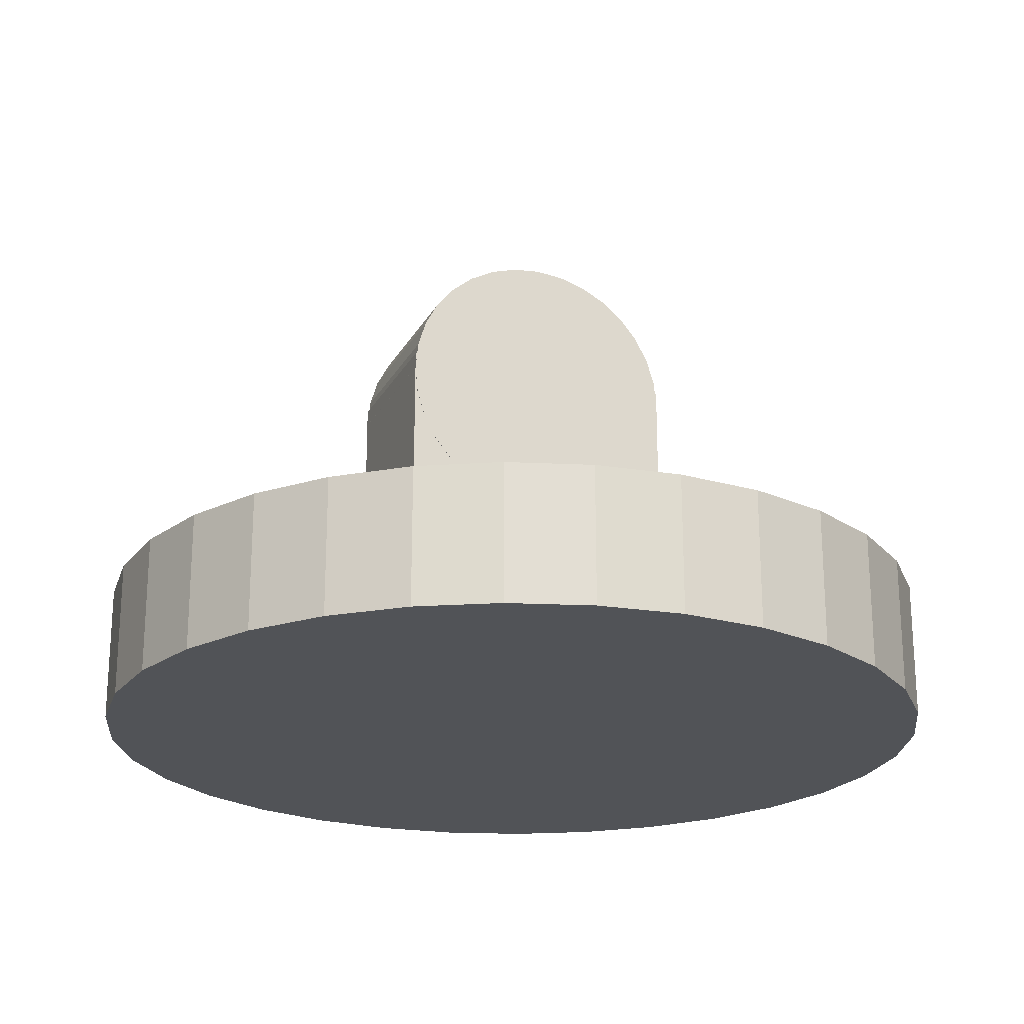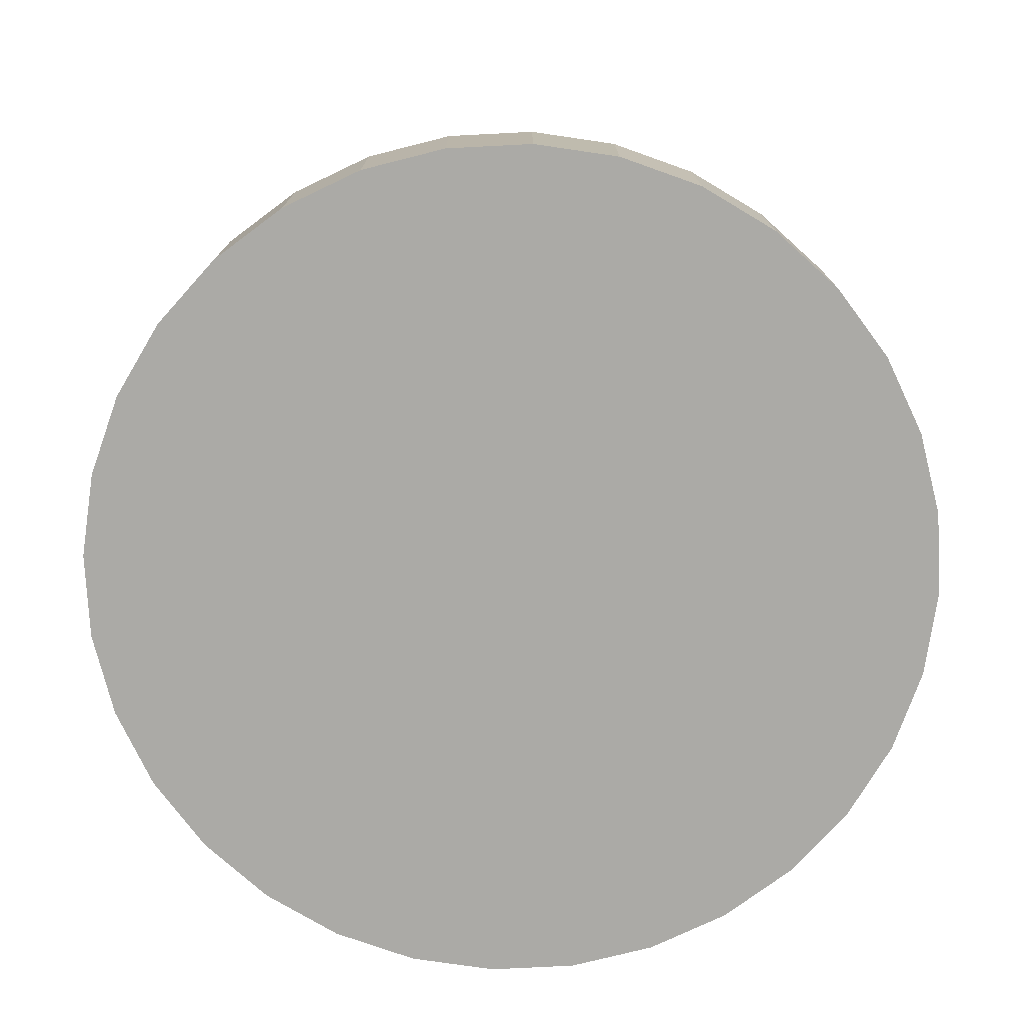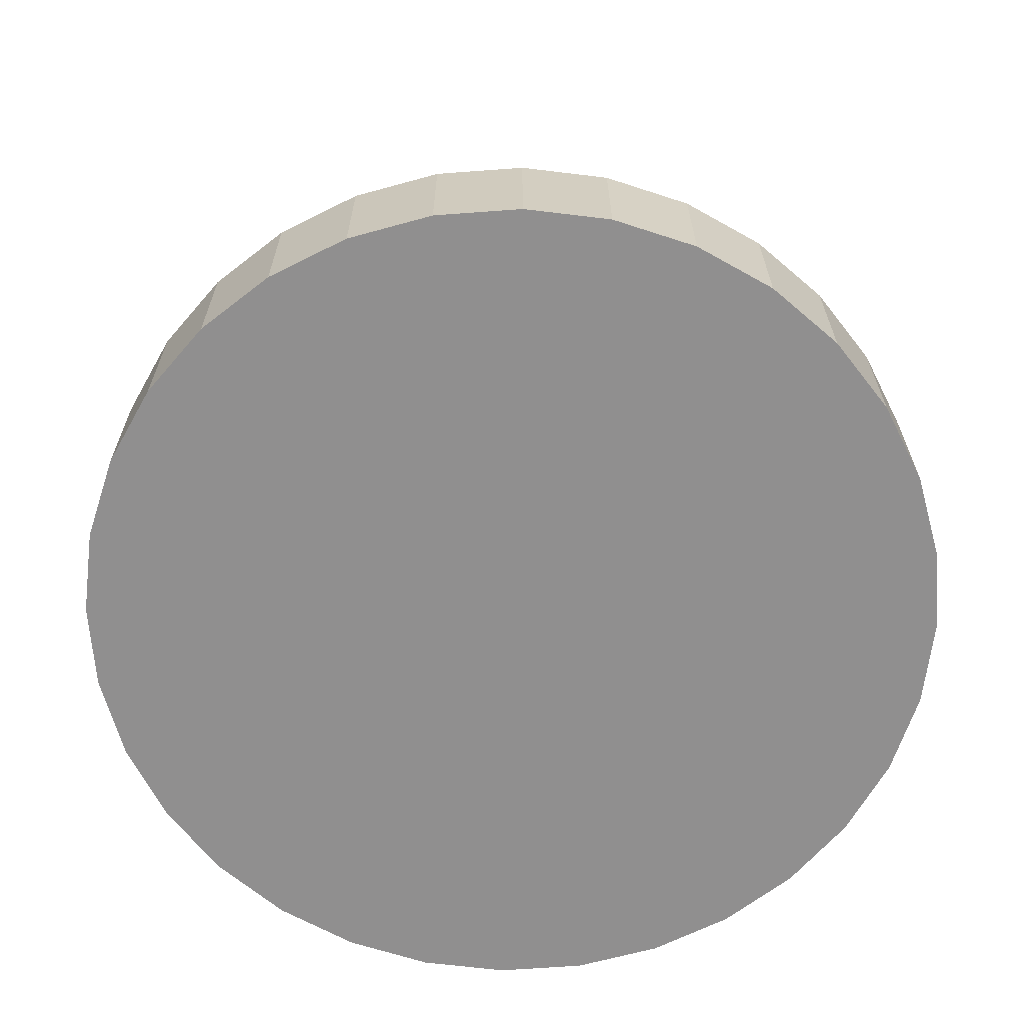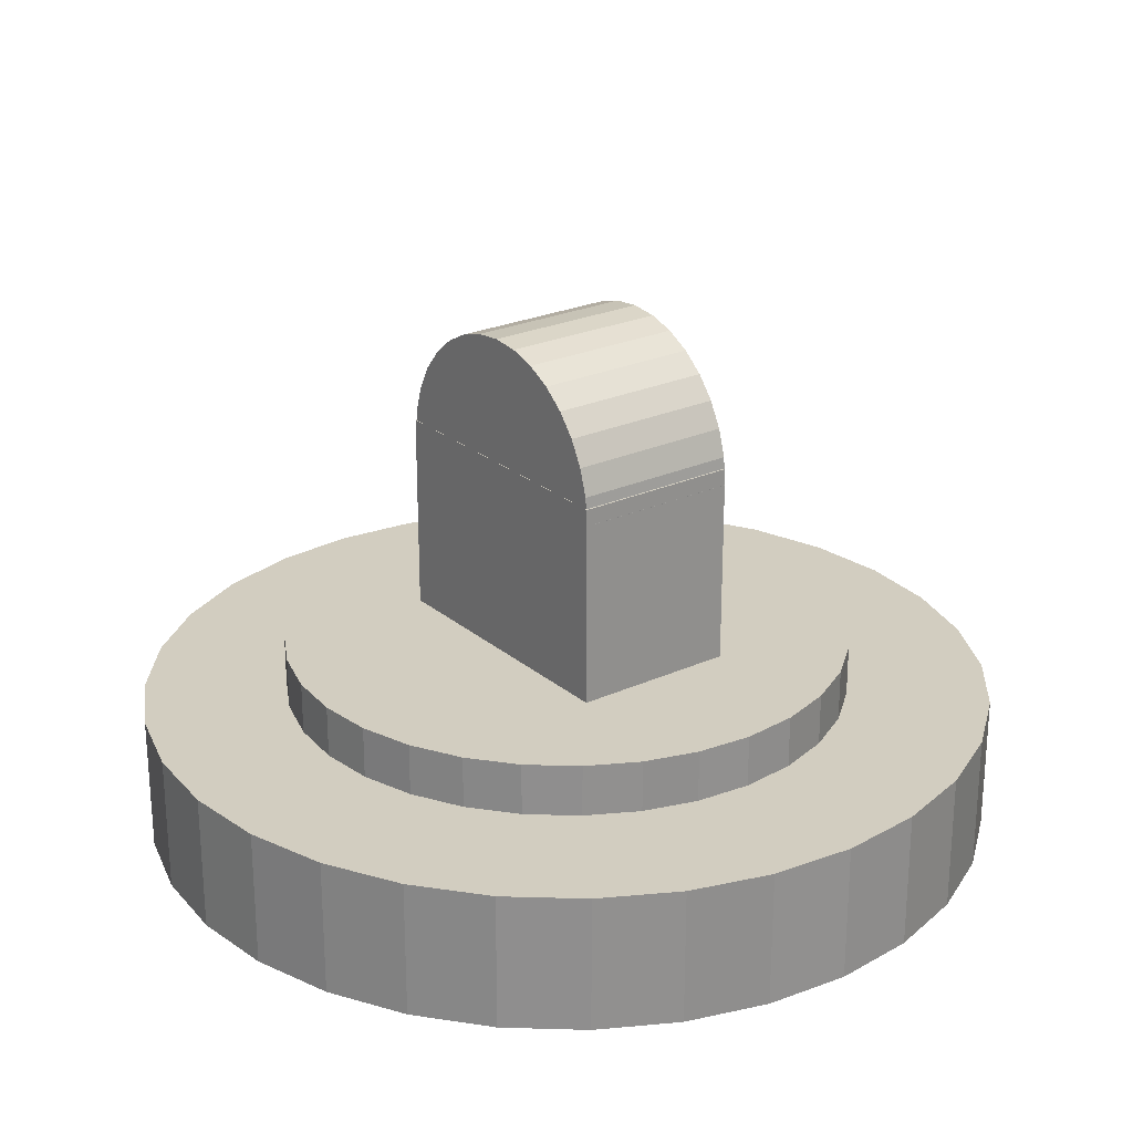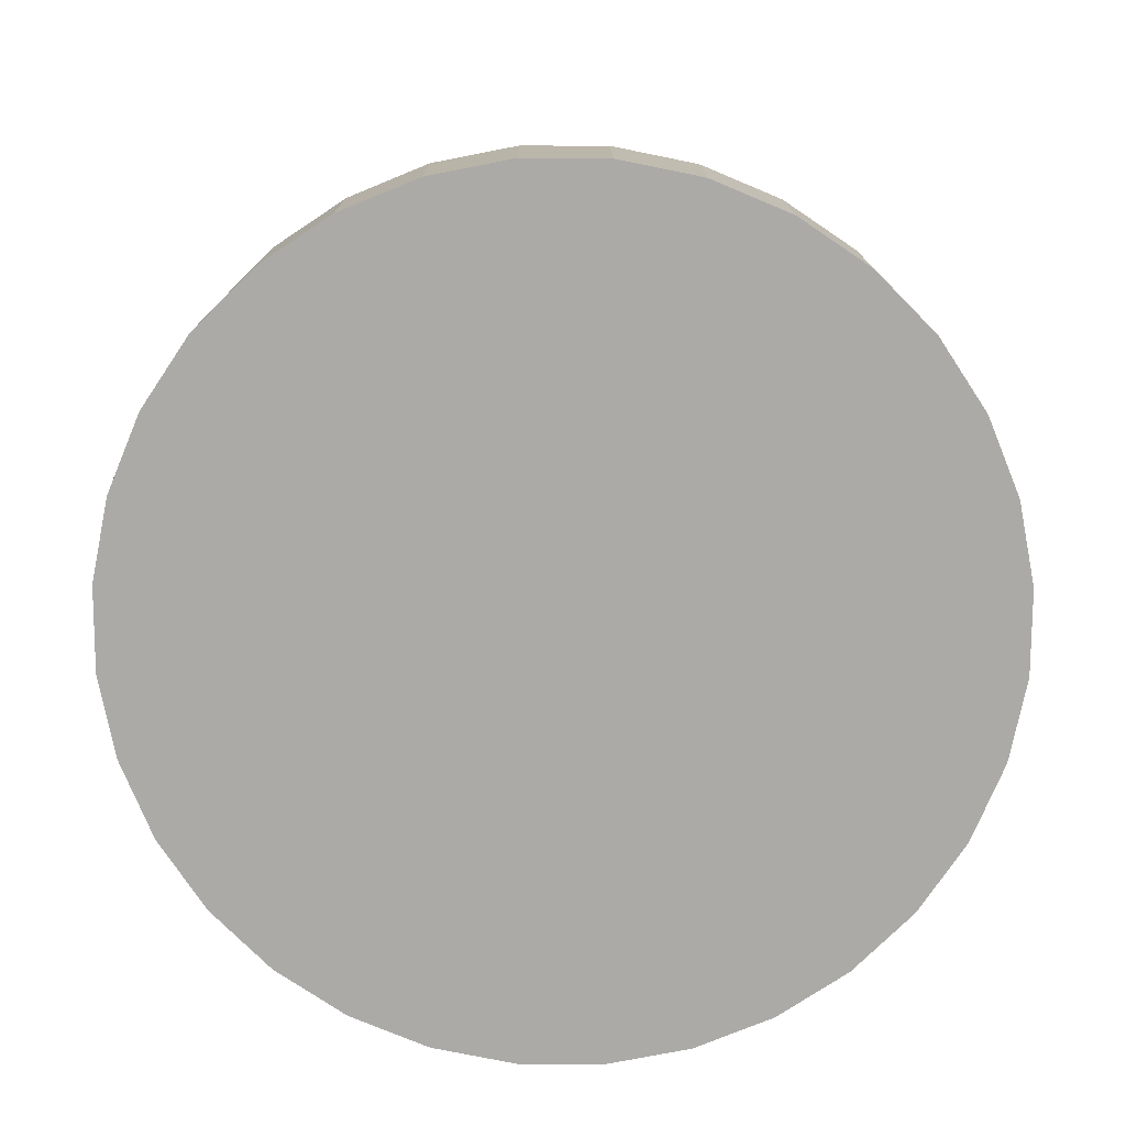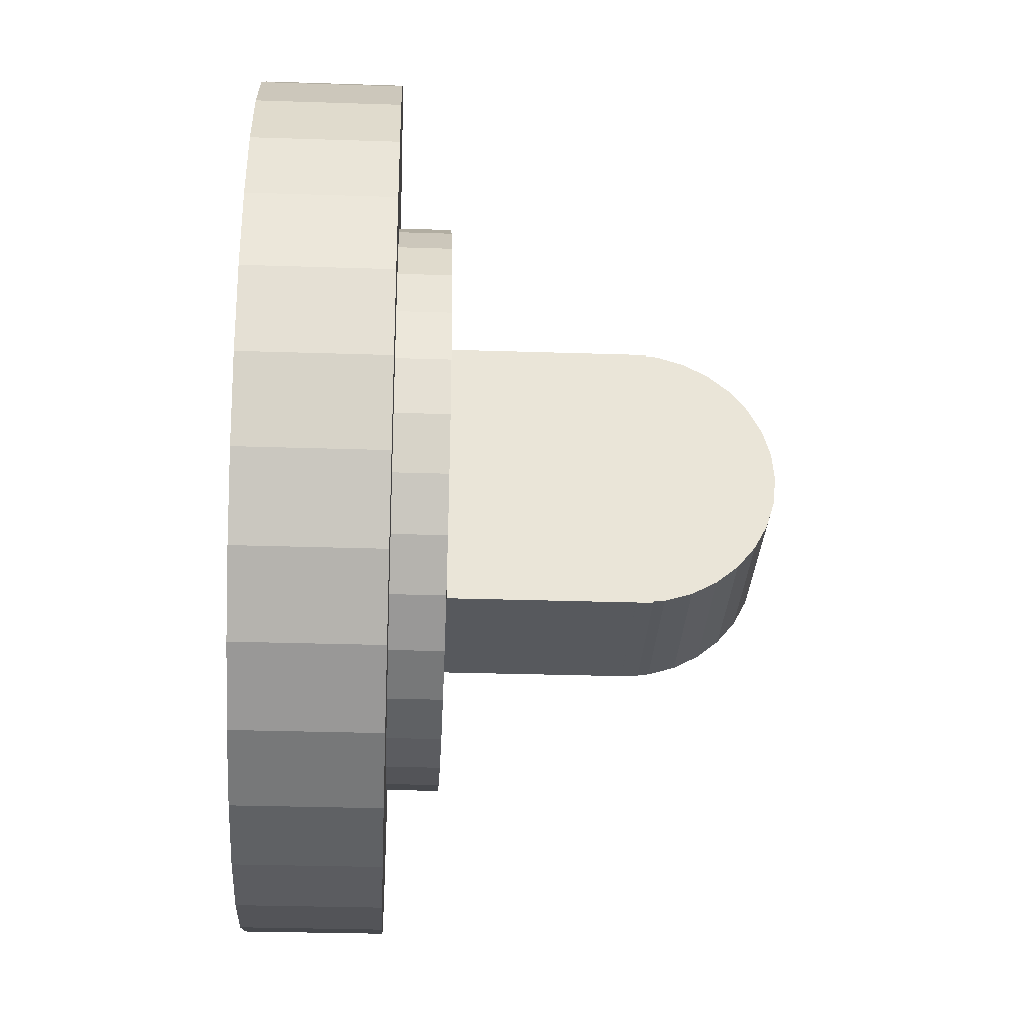
<metadata>
{"format":"obj","ext":"obj","renderer":"f3d","projection":"perspective","resolution":1024,"background":"white","views":[{"elev":-21.8,"azim":-111.5,"up":"+Y"},{"elev":-75.8,"azim":-115.2,"up":"+Y"},{"elev":-65.4,"azim":-57.6,"up":"+Y"},{"elev":24.6,"azim":143.3,"up":"+Y"},{"elev":-76.1,"azim":5.4,"up":"+Y"},{"elev":-29.2,"azim":87.2,"up":"+Z"}]}
</metadata>
<code>
o platform
v 0 0.4804 -3.004
v 0 -0.4804 -3.004
v 0.5861 0.4804 -2.947
v 0.5861 -0.4804 -2.947
v 1.15 0.4804 -2.776
v 1.15 -0.4804 -2.776
v 1.669 0.4804 -2.498
v 1.669 -0.4804 -2.498
v 2.124 0.4804 -2.124
v 2.124 -0.4804 -2.124
v 2.498 0.4804 -1.669
v 2.498 -0.4804 -1.669
v 2.776 0.4804 -1.15
v 2.776 -0.4804 -1.15
v 2.947 0.4804 -0.5861
v 2.947 -0.4804 -0.5861
v 3.004 0.4804 -0
v 3.004 -0.4804 0
v 2.947 0.4804 0.5861
v 2.947 -0.4804 0.5861
v 2.776 0.4804 1.15
v 2.776 -0.4804 1.15
v 2.498 0.4804 1.669
v 2.498 -0.4804 1.669
v 2.124 0.4804 2.124
v 2.124 -0.4804 2.124
v 1.669 0.4804 2.498
v 1.669 -0.4804 2.498
v 1.15 0.4804 2.776
v 1.15 -0.4804 2.776
v 0.5861 0.4804 2.947
v 0.5861 -0.4804 2.947
v 0 0.4804 3.004
v 0 -0.4804 3.004
v -0.5861 0.4804 2.947
v -0.5861 -0.4804 2.947
v -1.15 0.4804 2.776
v -1.15 -0.4804 2.776
v -1.669 0.4804 2.498
v -1.669 -0.4804 2.498
v -2.124 0.4804 2.124
v -2.124 -0.4804 2.124
v -2.498 0.4804 1.669
v -2.498 -0.4804 1.669
v -2.776 0.4804 1.15
v -2.776 -0.4804 1.15
v -2.947 0.4804 0.5861
v -2.947 -0.4804 0.5861
v -3.004 0.4804 -0
v -3.004 -0.4804 0
v -2.947 0.4804 -0.5861
v -2.947 -0.4804 -0.5861
v -2.776 0.4804 -1.15
v -2.776 -0.4804 -1.15
v -2.498 0.4804 -1.669
v -2.498 -0.4804 -1.669
v -2.124 0.4804 -2.124
v -2.124 -0.4804 -2.124
v -1.669 0.4804 -2.498
v -1.669 -0.4804 -2.498
v -1.15 0.4804 -2.776
v -1.15 -0.4804 -2.776
v -0.5861 0.4804 -2.947
v -0.5861 -0.4804 -2.947
v -0.5763 0.8631 0.9903
v -0.5763 2.268 0.9903
v -0.5763 0.8631 -1.01
v -0.5763 2.268 -1.01
v 0.5877 0.8631 0.9903
v 0.5877 2.268 0.9903
v 0.5877 0.8631 -1.01
v 0.5877 2.268 -1.01
v 0 0.8458 -2
v 0 0.4564 -2
v 0.3902 0.8458 -1.962
v 0.3902 0.4564 -1.962
v 0.7654 0.8458 -1.848
v 0.7654 0.4564 -1.848
v 1.111 0.8458 -1.663
v 1.111 0.4564 -1.663
v 1.414 0.8458 -1.414
v 1.414 0.4564 -1.414
v 1.663 0.8458 -1.111
v 1.663 0.4564 -1.111
v 1.848 0.8458 -0.7654
v 1.848 0.4564 -0.7654
v 1.962 0.8458 -0.3902
v 1.962 0.4564 -0.3902
v 2 0.8458 -0
v 2 0.4564 -0
v 1.962 0.8458 0.3902
v 1.962 0.4564 0.3902
v 1.848 0.8458 0.7654
v 1.848 0.4564 0.7654
v 1.663 0.8458 1.111
v 1.663 0.4564 1.111
v 1.414 0.8458 1.414
v 1.414 0.4564 1.414
v 1.111 0.8458 1.663
v 1.111 0.4564 1.663
v 0.7654 0.8458 1.848
v 0.7654 0.4564 1.848
v 0.3902 0.8458 1.962
v 0.3902 0.4564 1.962
v 0 0.8458 2
v 0 0.4564 2
v -0.3902 0.8458 1.962
v -0.3902 0.4564 1.962
v -0.7654 0.8458 1.848
v -0.7654 0.4564 1.848
v -1.111 0.8458 1.663
v -1.111 0.4564 1.663
v -1.414 0.8458 1.414
v -1.414 0.4564 1.414
v -1.663 0.8458 1.111
v -1.663 0.4564 1.111
v -1.848 0.8458 0.7654
v -1.848 0.4564 0.7654
v -1.962 0.8458 0.3902
v -1.962 0.4564 0.3902
v -2 0.8458 -0
v -2 0.4564 -0
v -1.962 0.8458 -0.3902
v -1.962 0.4564 -0.3902
v -1.848 0.8458 -0.7654
v -1.848 0.4564 -0.7654
v -1.663 0.8458 -1.111
v -1.663 0.4564 -1.111
v -1.414 0.8458 -1.414
v -1.414 0.4564 -1.414
v -1.111 0.8458 -1.663
v -1.111 0.4564 -1.663
v -0.7654 0.8458 -1.848
v -0.7654 0.4564 -1.848
v -0.3902 0.8458 -1.962
v -0.3902 0.4564 -1.962
v -0.5788 2.152 -1.01
v 0.5852 2.152 -1.01
v -0.5788 1.957 -0.9905
v 0.5852 1.957 -0.9905
v -0.5788 1.769 -0.9336
v 0.5852 1.769 -0.9336
v -0.5788 1.596 -0.8412
v 0.5852 1.596 -0.8412
v -0.5788 1.445 -0.7169
v 0.5852 1.445 -0.7169
v -0.5788 1.32 -0.5653
v 0.5852 1.32 -0.5653
v -0.5788 1.228 -0.3924
v 0.5852 1.228 -0.3924
v -0.5788 1.171 -0.2048
v 0.5852 1.171 -0.2048
v -0.5788 1.152 -0.009757
v 0.5852 1.152 -0.009757
v -0.5788 1.171 0.1853
v 0.5852 1.171 0.1853
v -0.5788 1.228 0.3729
v 0.5852 1.228 0.3729
v -0.5788 1.32 0.5458
v 0.5852 1.32 0.5458
v -0.5788 1.445 0.6974
v 0.5852 1.445 0.6974
v -0.5788 1.596 0.8217
v 0.5852 1.596 0.8217
v -0.5788 1.769 0.9141
v 0.5852 1.769 0.9141
v -0.5788 1.957 0.971
v 0.5852 1.957 0.971
v -0.5788 2.152 0.9902
v 0.5852 2.152 0.9902
v -0.5788 2.347 0.971
v 0.5852 2.347 0.971
v -0.5788 2.534 0.9141
v 0.5852 2.534 0.9141
v -0.5788 2.707 0.8217
v 0.5852 2.707 0.8217
v -0.5788 2.859 0.6974
v 0.5852 2.859 0.6974
v -0.5788 2.983 0.5458
v 0.5852 2.983 0.5458
v -0.5788 3.076 0.3729
v 0.5852 3.076 0.3729
v -0.5788 3.132 0.1853
v 0.5852 3.132 0.1853
v -0.5788 3.152 -0.009757
v 0.5852 3.152 -0.009757
v -0.5788 3.132 -0.2048
v 0.5852 3.132 -0.2048
v -0.5788 3.076 -0.3924
v 0.5852 3.076 -0.3924
v -0.5788 2.983 -0.5653
v 0.5852 2.983 -0.5653
v -0.5788 2.859 -0.7169
v 0.5852 2.859 -0.7169
v -0.5788 2.707 -0.8412
v 0.5852 2.707 -0.8412
v -0.5788 2.534 -0.9336
v 0.5852 2.534 -0.9336
v -0.5788 2.347 -0.9905
v 0.5852 2.347 -0.9905
f 3 2 1
f 5 4 3
f 7 6 5
f 9 8 7
f 11 10 9
f 13 12 11
f 15 14 13
f 17 16 15
f 19 18 17
f 21 20 19
f 23 22 21
f 25 24 23
f 27 26 25
f 29 28 27
f 31 30 29
f 33 32 31
f 35 34 33
f 37 36 35
f 39 38 37
f 41 40 39
f 43 42 41
f 45 44 43
f 47 46 45
f 49 48 47
f 51 50 49
f 53 52 51
f 55 54 53
f 57 56 55
f 59 58 57
f 61 60 59
f 50 58 2
f 63 62 61
f 1 64 63
f 35 19 3
f 9 10 8
f 11 12 10
f 13 14 12
f 15 16 14
f 17 18 16
f 19 20 18
f 21 22 20
f 23 24 22
f 25 26 24
f 27 28 26
f 29 30 28
f 31 32 30
f 33 34 32
f 35 36 34
f 37 38 36
f 66 67 65
f 68 71 67
f 72 69 71
f 70 65 69
f 71 65 67
f 68 70 72
f 70 66 65
f 75 74 73
f 77 76 75
f 79 78 77
f 81 80 79
f 83 82 81
f 85 84 83
f 87 86 85
f 89 88 87
f 91 90 89
f 93 92 91
f 95 94 93
f 97 96 95
f 99 98 97
f 101 100 99
f 103 102 101
f 105 104 103
f 107 106 105
f 109 108 107
f 111 110 109
f 113 112 111
f 115 114 113
f 117 116 115
f 119 118 117
f 121 120 119
f 123 122 121
f 125 124 123
f 127 126 125
f 129 128 127
f 131 130 129
f 133 132 131
f 106 122 74
f 135 134 133
f 73 136 135
f 83 75 107
f 79 80 78
f 81 82 80
f 83 84 82
f 85 86 84
f 87 88 86
f 89 90 88
f 91 92 90
f 93 94 92
f 95 96 94
f 97 98 96
f 99 100 98
f 101 102 100
f 103 104 102
f 105 106 104
f 107 108 106
f 109 110 108
f 138 139 137
f 140 141 139
f 142 143 141
f 144 145 143
f 146 147 145
f 148 149 147
f 150 151 149
f 152 153 151
f 154 155 153
f 156 157 155
f 158 159 157
f 160 161 159
f 162 163 161
f 164 165 163
f 166 167 165
f 168 169 167
f 170 171 169
f 172 173 171
f 174 175 173
f 176 177 175
f 178 179 177
f 180 181 179
f 182 183 181
f 184 185 183
f 186 187 185
f 188 189 187
f 190 191 189
f 192 193 191
f 194 195 193
f 196 197 195
f 174 158 142
f 198 199 197
f 200 137 199
f 199 151 167
f 168 170 169
f 174 176 175
f 176 178 177
f 178 180 179
f 3 4 2
f 5 6 4
f 7 8 6
f 39 40 38
f 41 42 40
f 43 44 42
f 45 46 44
f 47 48 46
f 49 50 48
f 51 52 50
f 53 54 52
f 55 56 54
f 57 58 56
f 59 60 58
f 61 62 60
f 2 4 10
f 4 6 10
f 6 8 10
f 10 12 14
f 14 16 18
f 18 20 22
f 22 24 26
f 26 28 30
f 30 32 26
f 32 34 26
f 34 36 42
f 36 38 42
f 38 40 42
f 42 44 46
f 46 48 50
f 50 52 54
f 54 56 58
f 58 60 62
f 62 64 58
f 64 2 58
f 10 14 18
f 18 22 26
f 42 46 50
f 50 54 58
f 2 10 18
f 18 26 2
f 26 34 2
f 34 42 2
f 42 50 2
f 63 64 62
f 1 2 64
f 3 1 63
f 63 61 59
f 59 57 51
f 57 55 51
f 55 53 51
f 51 49 43
f 49 47 43
f 47 45 43
f 43 41 35
f 41 39 35
f 39 37 35
f 35 33 31
f 31 29 27
f 27 25 19
f 25 23 19
f 23 21 19
f 19 17 11
f 17 15 11
f 15 13 11
f 11 9 3
f 9 7 3
f 7 5 3
f 3 63 51
f 63 59 51
f 35 31 19
f 31 27 19
f 51 43 35
f 19 11 3
f 3 51 35
f 66 68 67
f 68 72 71
f 72 70 69
f 71 69 65
f 68 66 70
f 75 76 74
f 77 78 76
f 111 112 110
f 113 114 112
f 115 116 114
f 117 118 116
f 119 120 118
f 121 122 120
f 123 124 122
f 125 126 124
f 127 128 126
f 129 130 128
f 131 132 130
f 133 134 132
f 74 76 78
f 78 80 74
f 80 82 74
f 82 84 90
f 84 86 90
f 86 88 90
f 90 92 94
f 94 96 90
f 96 98 90
f 98 100 106
f 100 102 106
f 102 104 106
f 106 108 110
f 110 112 106
f 112 114 106
f 114 116 122
f 116 118 122
f 118 120 122
f 122 124 126
f 126 128 122
f 128 130 122
f 130 132 74
f 132 134 74
f 134 136 74
f 74 82 90
f 90 98 106
f 106 114 122
f 122 130 74
f 74 90 106
f 135 136 134
f 73 74 136
f 75 73 131
f 73 135 131
f 135 133 131
f 131 129 127
f 127 125 123
f 123 121 115
f 121 119 115
f 119 117 115
f 115 113 111
f 111 109 107
f 107 105 99
f 105 103 99
f 103 101 99
f 99 97 95
f 95 93 91
f 91 89 83
f 89 87 83
f 87 85 83
f 83 81 79
f 79 77 75
f 131 127 75
f 127 123 75
f 115 111 107
f 99 95 107
f 95 91 107
f 83 79 75
f 123 115 75
f 115 107 75
f 91 83 107
f 138 140 139
f 140 142 141
f 142 144 143
f 144 146 145
f 146 148 147
f 148 150 149
f 150 152 151
f 152 154 153
f 154 156 155
f 156 158 157
f 158 160 159
f 160 162 161
f 162 164 163
f 164 166 165
f 166 168 167
f 170 172 171
f 172 174 173
f 180 182 181
f 182 184 183
f 184 186 185
f 186 188 187
f 188 190 189
f 190 192 191
f 192 194 193
f 194 196 195
f 196 198 197
f 142 140 138
f 138 200 198
f 198 196 194
f 194 192 198
f 192 190 198
f 190 188 182
f 188 186 182
f 186 184 182
f 182 180 174
f 180 178 174
f 178 176 174
f 174 172 166
f 172 170 166
f 170 168 166
f 166 164 158
f 164 162 158
f 162 160 158
f 158 156 154
f 154 152 150
f 150 148 146
f 146 144 142
f 142 138 190
f 138 198 190
f 158 154 150
f 150 146 158
f 146 142 158
f 190 182 142
f 182 174 142
f 174 166 158
f 198 200 199
f 200 138 137
f 199 137 139
f 139 141 143
f 143 145 147
f 147 149 151
f 151 153 159
f 153 155 159
f 155 157 159
f 159 161 163
f 163 165 167
f 167 169 171
f 171 173 167
f 173 175 167
f 175 177 179
f 179 181 175
f 181 183 175
f 183 185 187
f 187 189 191
f 191 193 199
f 193 195 199
f 195 197 199
f 199 139 143
f 143 147 199
f 147 151 199
f 159 163 151
f 163 167 151
f 183 187 191
f 167 175 199
f 175 183 199
f 183 191 199

</code>
